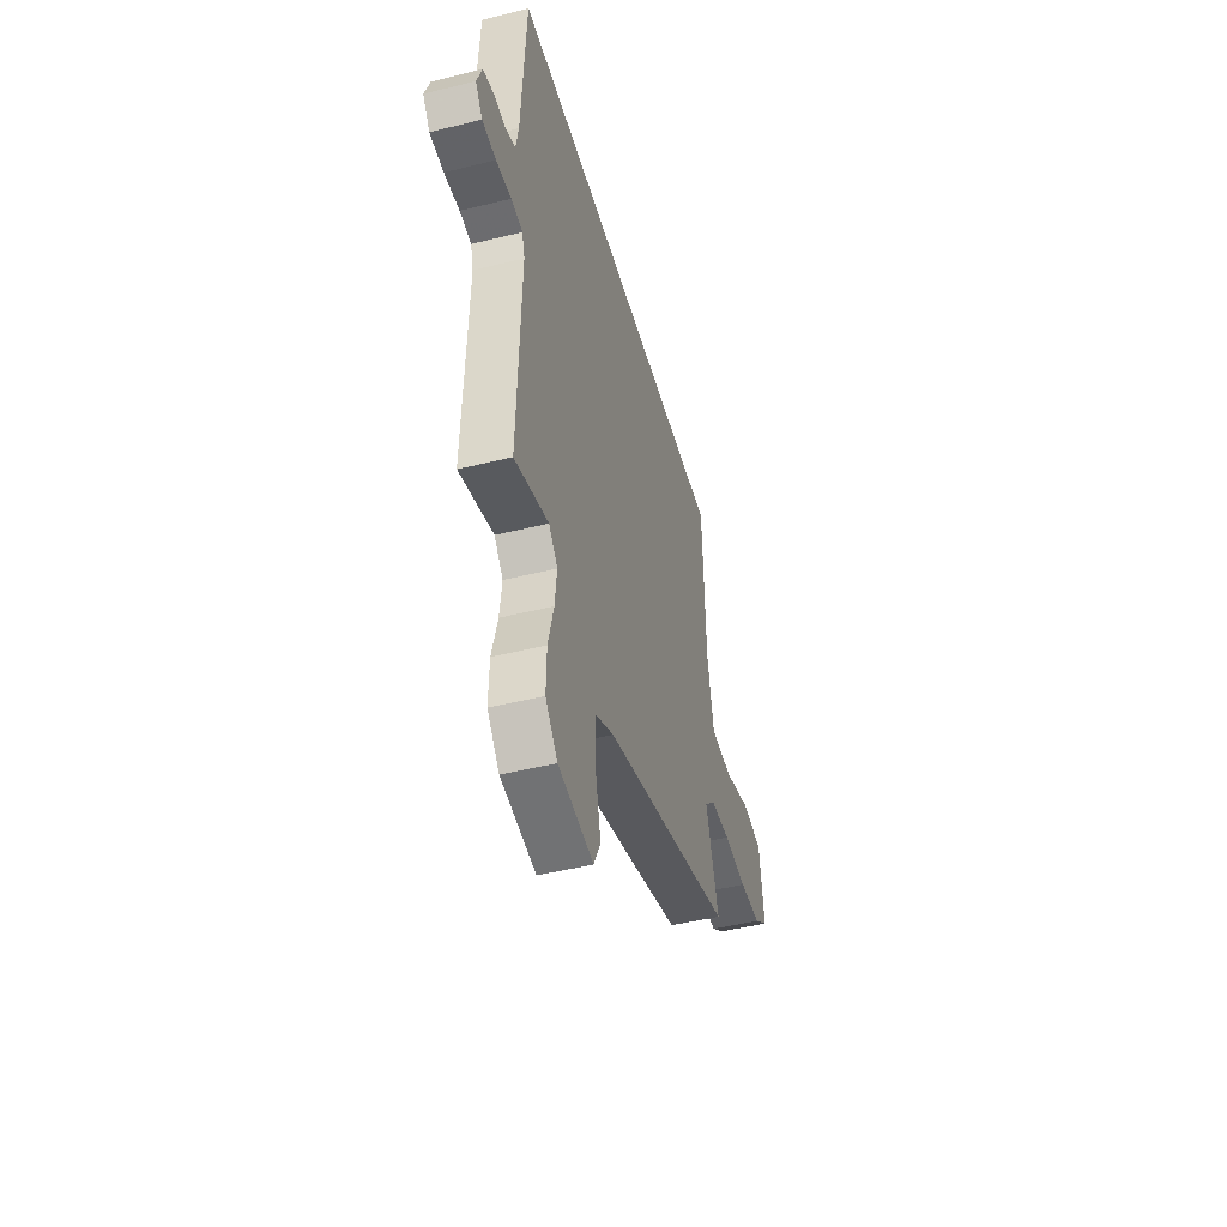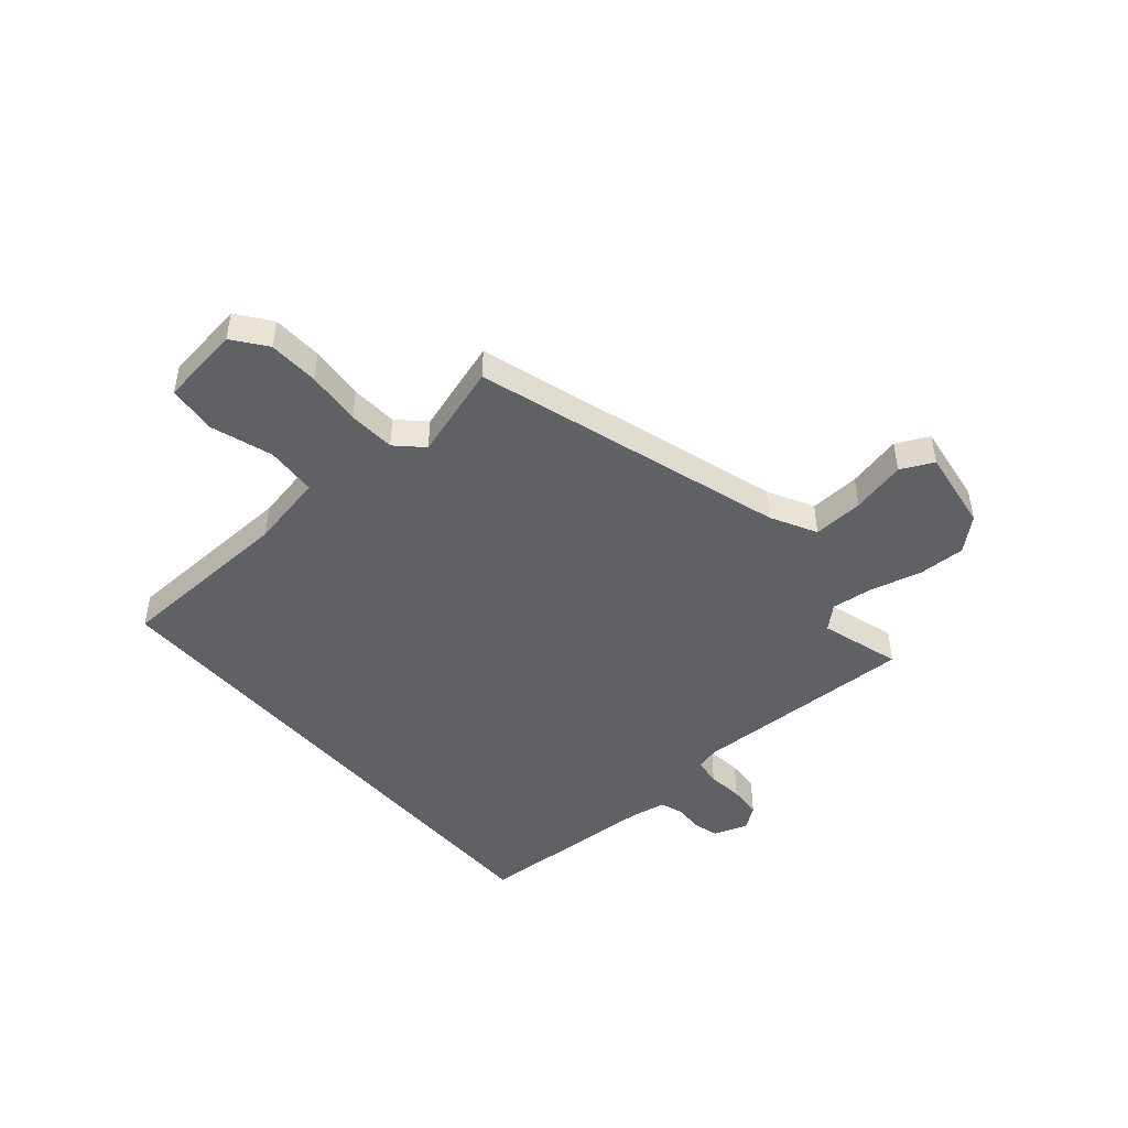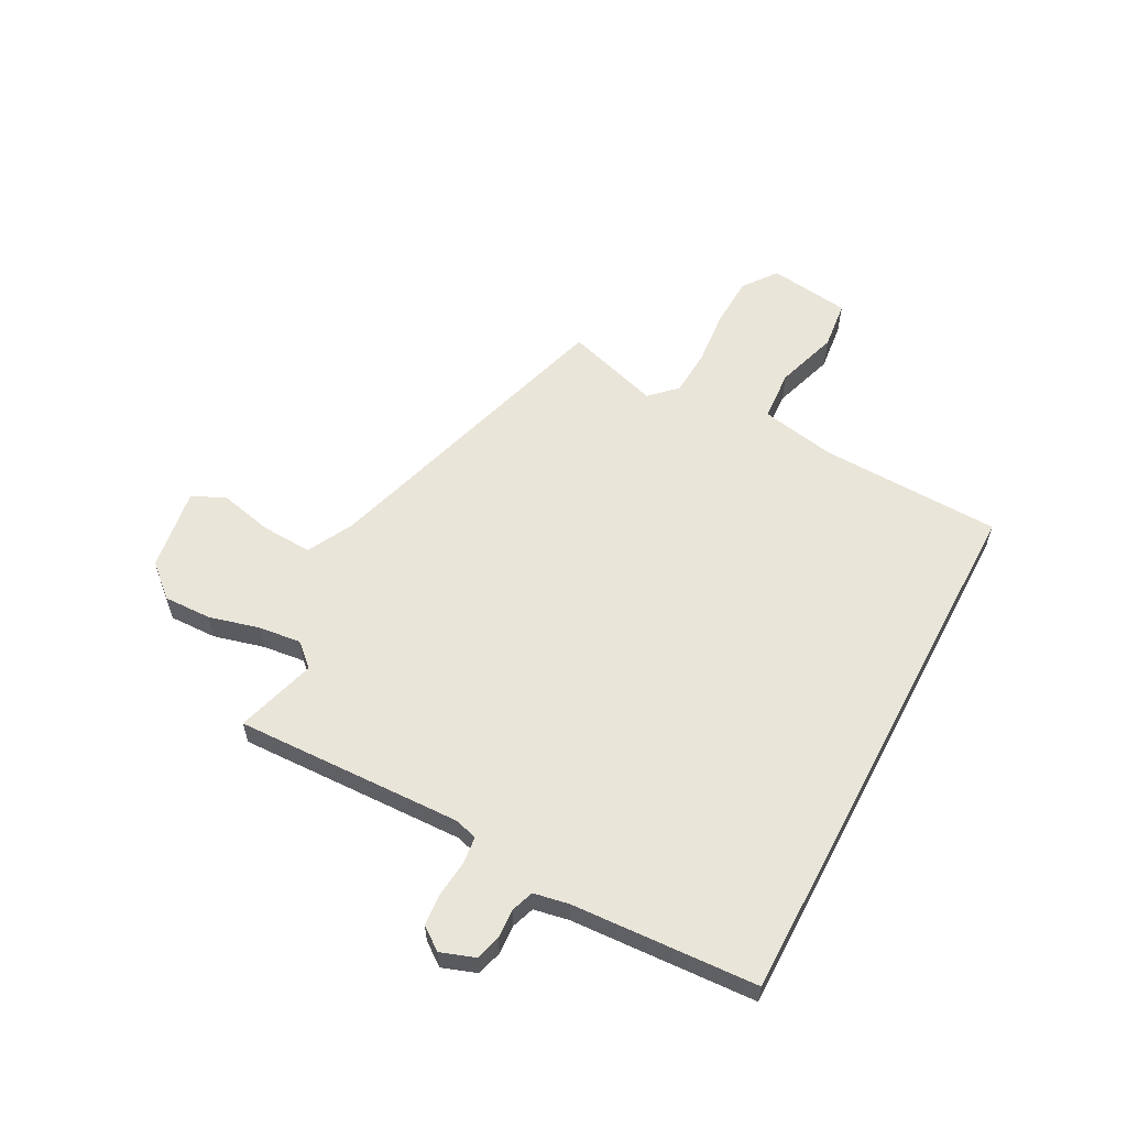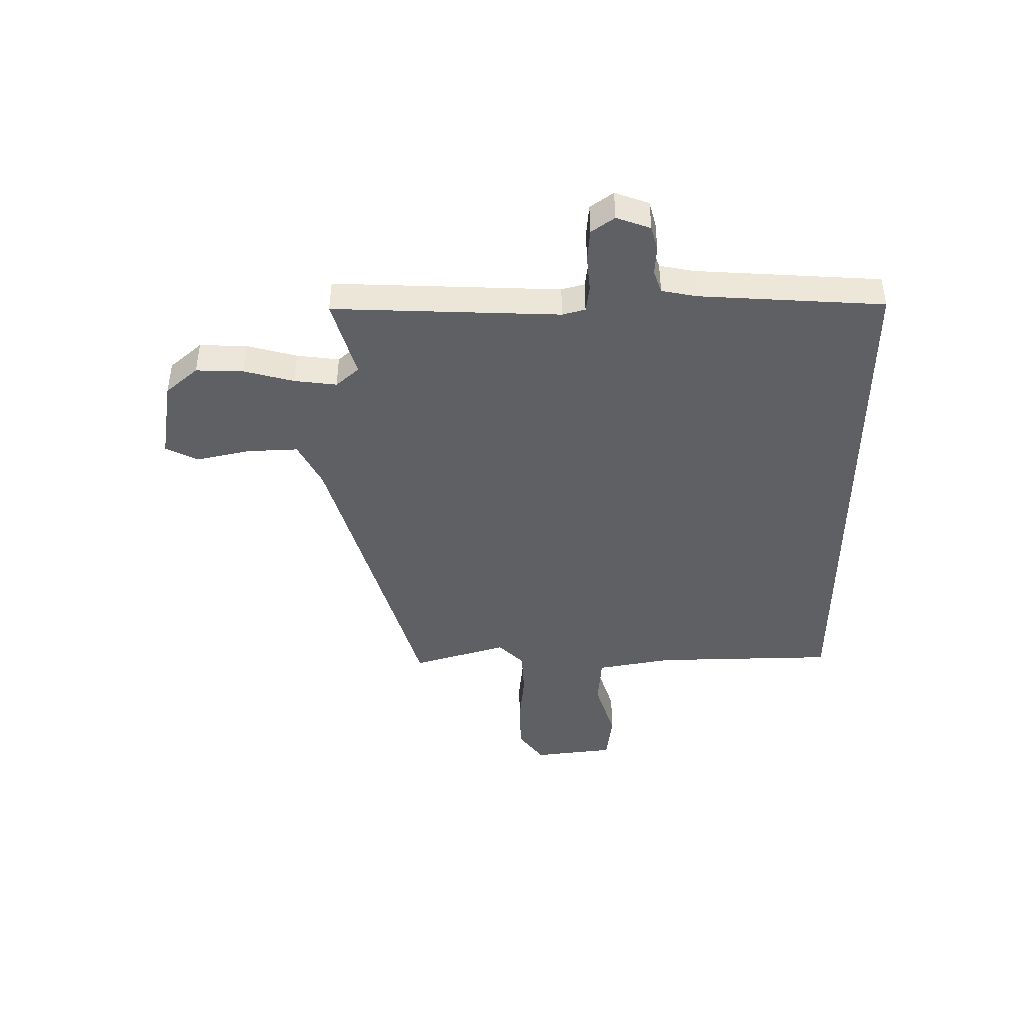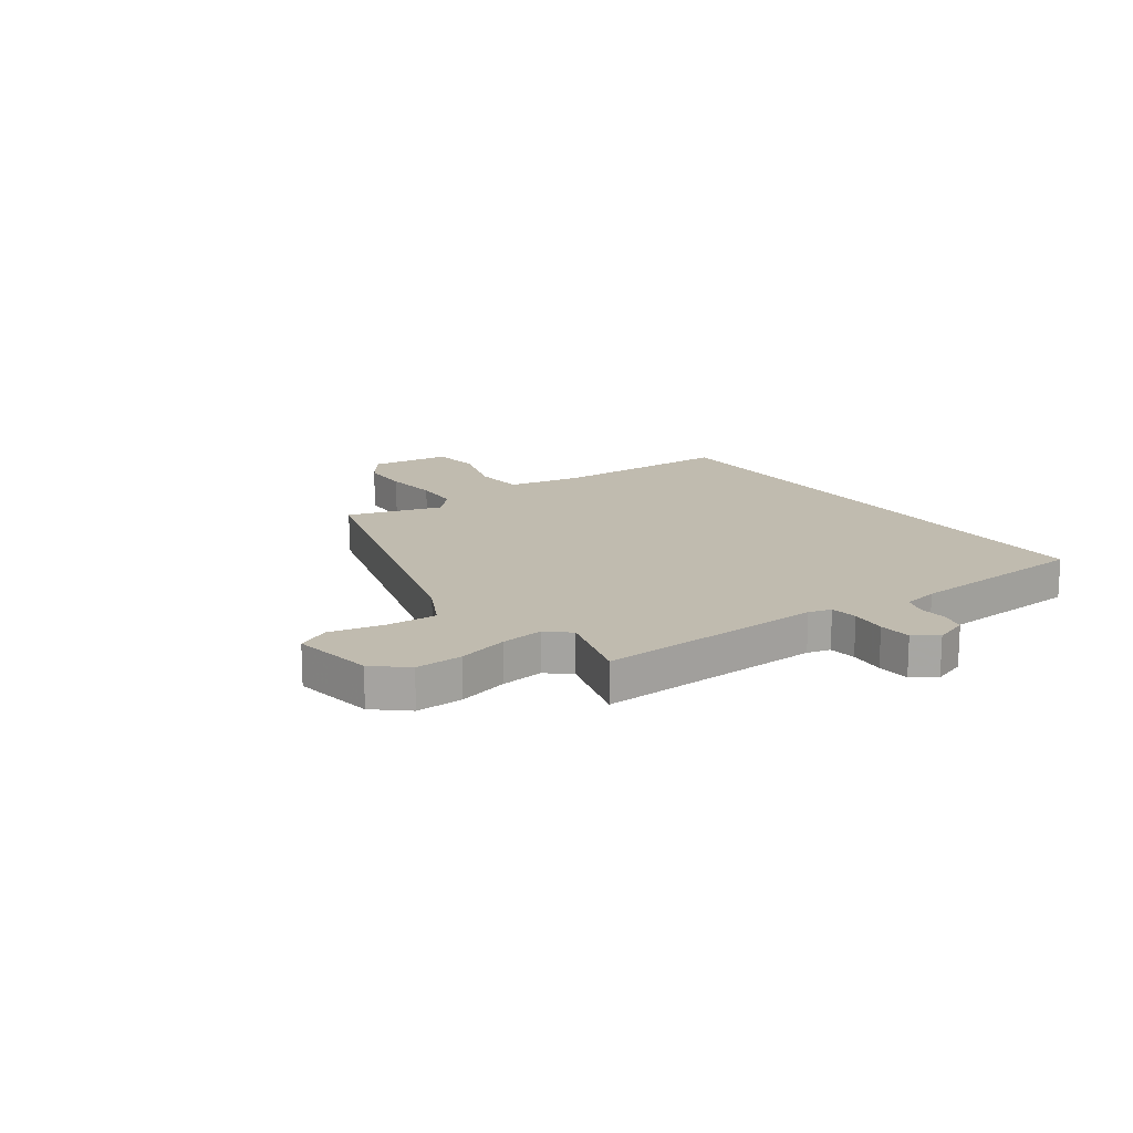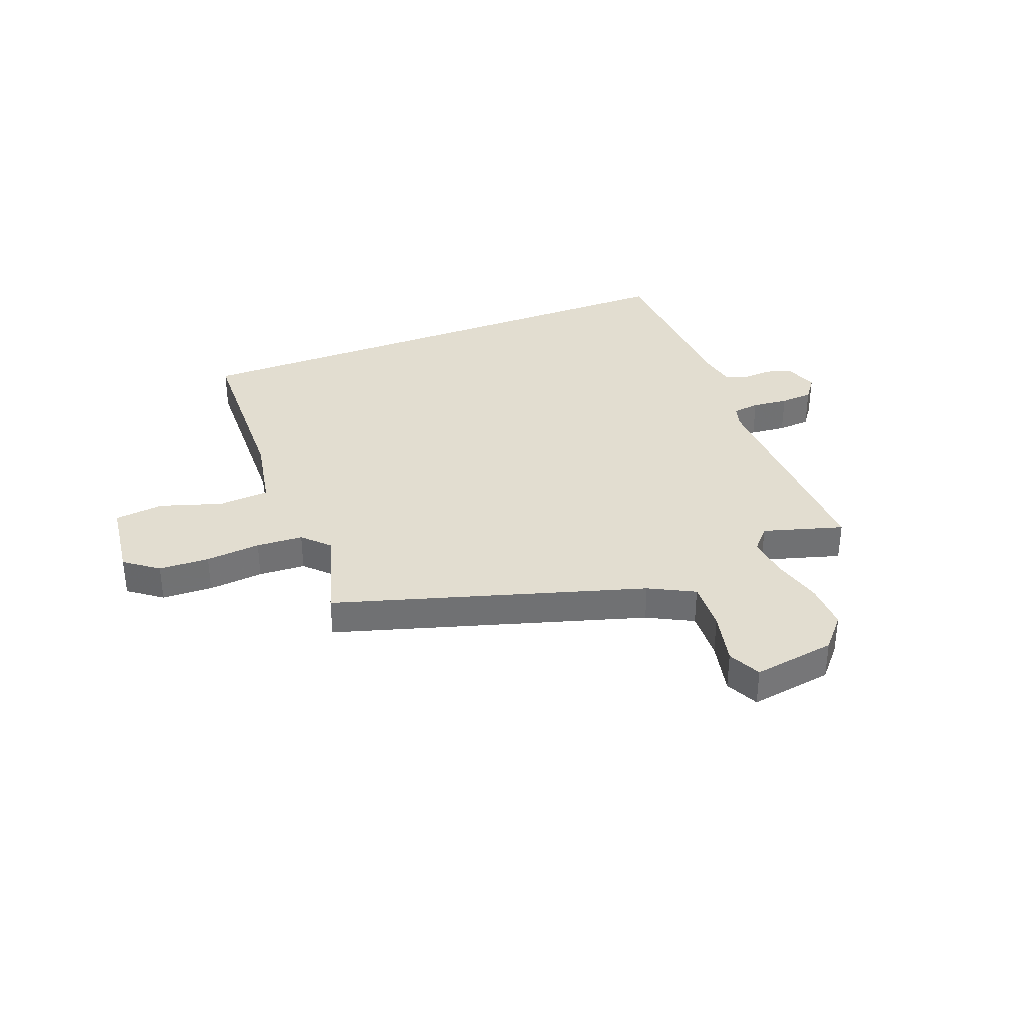
<metadata>
{"format":"obj","ext":"obj","renderer":"f3d","projection":"perspective","resolution":1024,"background":"white","views":[{"elev":-47.4,"azim":-74.4,"up":"+Z"},{"elev":-46.8,"azim":130.7,"up":"+Y"},{"elev":58.5,"azim":-62.2,"up":"+Y"},{"elev":-43.4,"azim":-90.2,"up":"+Y"},{"elev":15.9,"azim":-126.0,"up":"+Y"},{"elev":35.1,"azim":158.7,"up":"+Y"}]}
</metadata>
<code>
v -0.492 0.07 -0.498
v -0.48 0.07 -0.08
v -0.492 0.07 -0.038
v -0.542 0.07 -0.032
v -0.608 0.07 -0.039
v -0.668 0.07 -0.035
v -0.699 0.07 0.007
v -0.677 0.07 0.07
v -0.631 0.07 0.083
v -0.578 0.07 0.08
v -0.536 0.07 0.095
v -0.524 0.07 0.16
v -0.506 0.07 0.5
v 0.491 0.07 0.5
v 0.502 0.07 0.167
v 0.529 0.07 0.029
v 0.623 0.07 0.023
v 0.737 0.07 0.06
v 0.827 0.07 0.05
v 0.847 0.07 -0.099
v 0.786 0.07 -0.145
v 0.693 0.07 -0.149
v 0.592 0.07 -0.14
v 0.506 0.07 -0.145
v 0.46 0.07 -0.192
v 0.514 0.07 -0.366
v -0.053 0.07 -0.539
v -0.137 0.07 -0.583
v -0.132 0.07 -0.676
v -0.109 0.07 -0.776
v -0.138 0.07 -0.836
v -0.29 0.07 -0.813
v -0.342 0.07 -0.754
v -0.34 0.07 -0.667
v -0.316 0.07 -0.574
v -0.307 0.07 -0.496
v -0.345 0.07 -0.454
v -0.492 0 -0.498
v -0.48 0 -0.08
v -0.492 0 -0.038
v -0.542 0 -0.032
v -0.608 0 -0.039
v -0.668 0 -0.035
v -0.699 0 0.007
v -0.677 0 0.07
v -0.631 0 0.083
v -0.578 0 0.08
v -0.536 0 0.095
v -0.524 0 0.16
v -0.506 0 0.5
v 0.491 0 0.5
v 0.502 0 0.167
v 0.529 0 0.029
v 0.623 0 0.023
v 0.737 0 0.06
v 0.827 0 0.05
v 0.847 0 -0.099
v 0.786 0 -0.145
v 0.693 0 -0.149
v 0.592 0 -0.14
v 0.506 0 -0.145
v 0.46 0 -0.192
v 0.514 0 -0.366
v -0.053 0 -0.539
v -0.137 0 -0.583
v -0.132 0 -0.676
v -0.109 0 -0.776
v -0.138 0 -0.836
v -0.29 0 -0.813
v -0.342 0 -0.754
v -0.34 0 -0.667
v -0.316 0 -0.574
v -0.307 0 -0.496
v -0.345 0 -0.454
f 33 34 35
f 32 33 35
f 31 32 35
f 30 31 35
f 29 30 35
f 28 29 35 36
f 27 28 36 37
f 25 26 27 37
f 21 22 23
f 20 21 23
f 19 20 23
f 18 19 23
f 17 18 23
f 16 17 23 24
f 37 1 2
f 25 37 2
f 24 25 2
f 16 24 2
f 15 16 2
f 8 9 10
f 7 8 10
f 6 7 10
f 5 6 10
f 4 5 10
f 3 4 10 11
f 15 2 3
f 14 15 3
f 13 14 3
f 12 13 3
f 3 11 12
f 72 71 70
f 72 70 69
f 72 69 68
f 72 68 67
f 72 67 66
f 73 72 66 65
f 74 73 65 64
f 74 64 63 62
f 60 59 58
f 60 58 57
f 60 57 56
f 60 56 55
f 60 55 54
f 61 60 54 53
f 39 38 74
f 39 74 62
f 39 62 61
f 39 61 53
f 39 53 52
f 47 46 45
f 47 45 44
f 47 44 43
f 47 43 42
f 47 42 41
f 48 47 41 40
f 40 39 52
f 40 52 51
f 40 51 50
f 40 50 49
f 49 48 40
f 1 38 39 2
f 2 39 40 3
f 3 40 41 4
f 4 41 42 5
f 5 42 43 6
f 6 43 44 7
f 7 44 45 8
f 8 45 46 9
f 9 46 47 10
f 10 47 48 11
f 11 48 49 12
f 12 49 50 13
f 13 50 51 14
f 14 51 52 15
f 15 52 53 16
f 16 53 54 17
f 17 54 55 18
f 18 55 56 19
f 19 56 57 20
f 20 57 58 21
f 21 58 59 22
f 22 59 60 23
f 23 60 61 24
f 24 61 62 25
f 25 62 63 26
f 26 63 64 27
f 27 64 65 28
f 28 65 66 29
f 29 66 67 30
f 30 67 68 31
f 31 68 69 32
f 32 69 70 33
f 33 70 71 34
f 34 71 72 35
f 35 72 73 36
f 36 73 74 37
f 37 74 38 1

</code>
